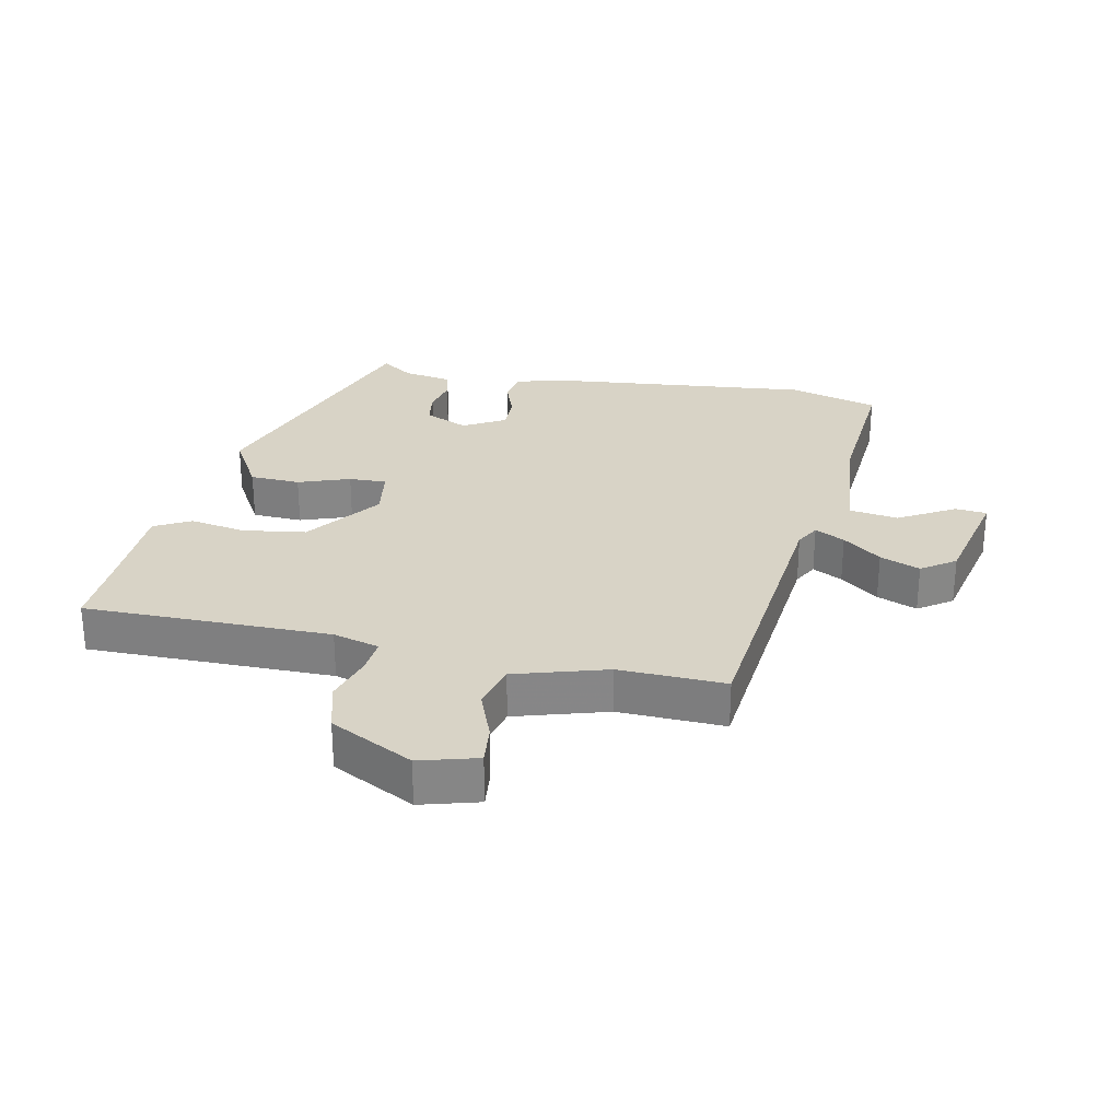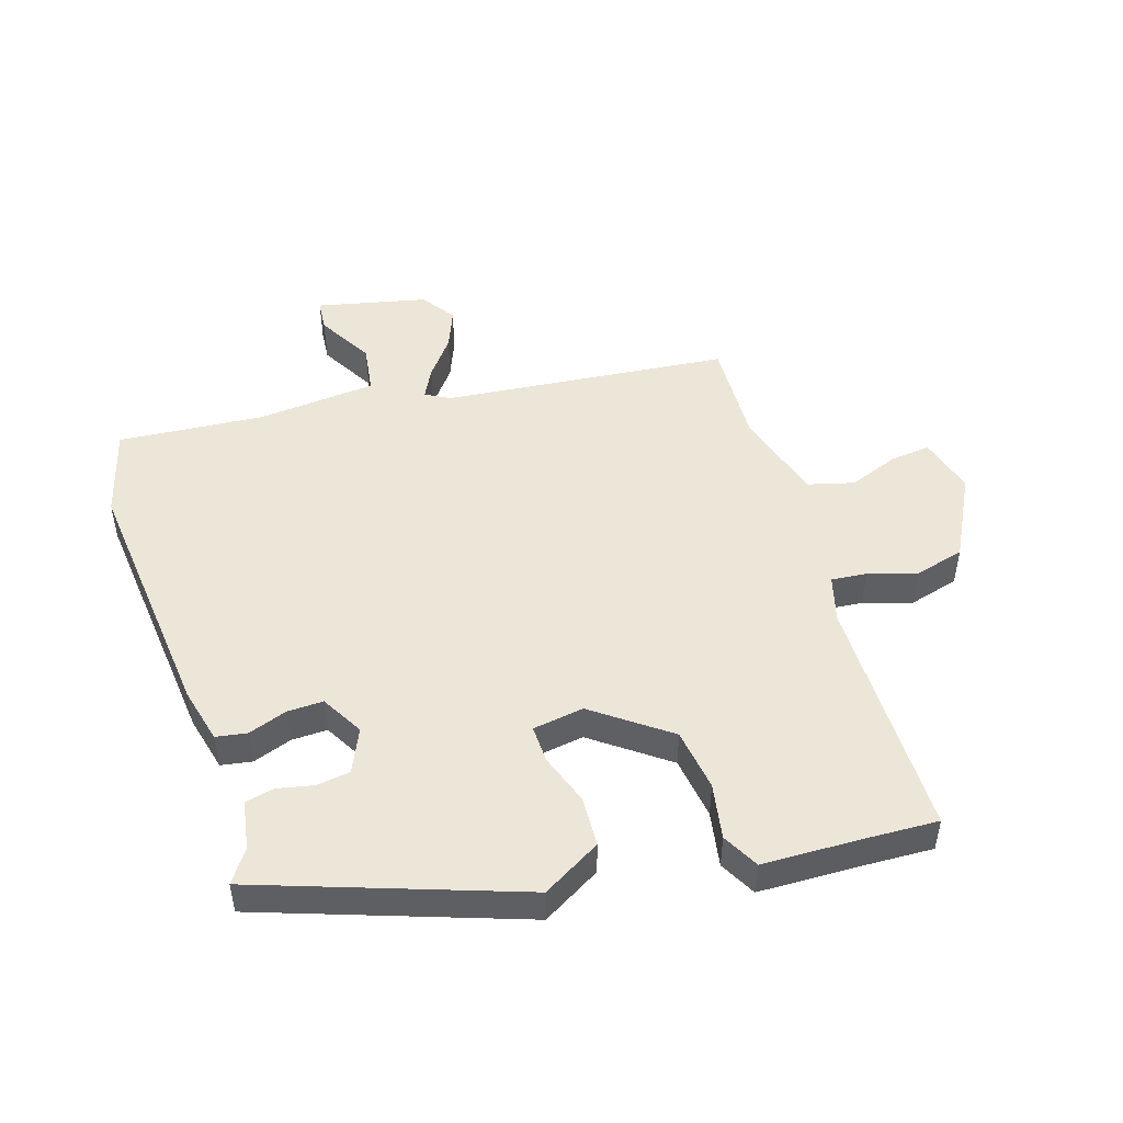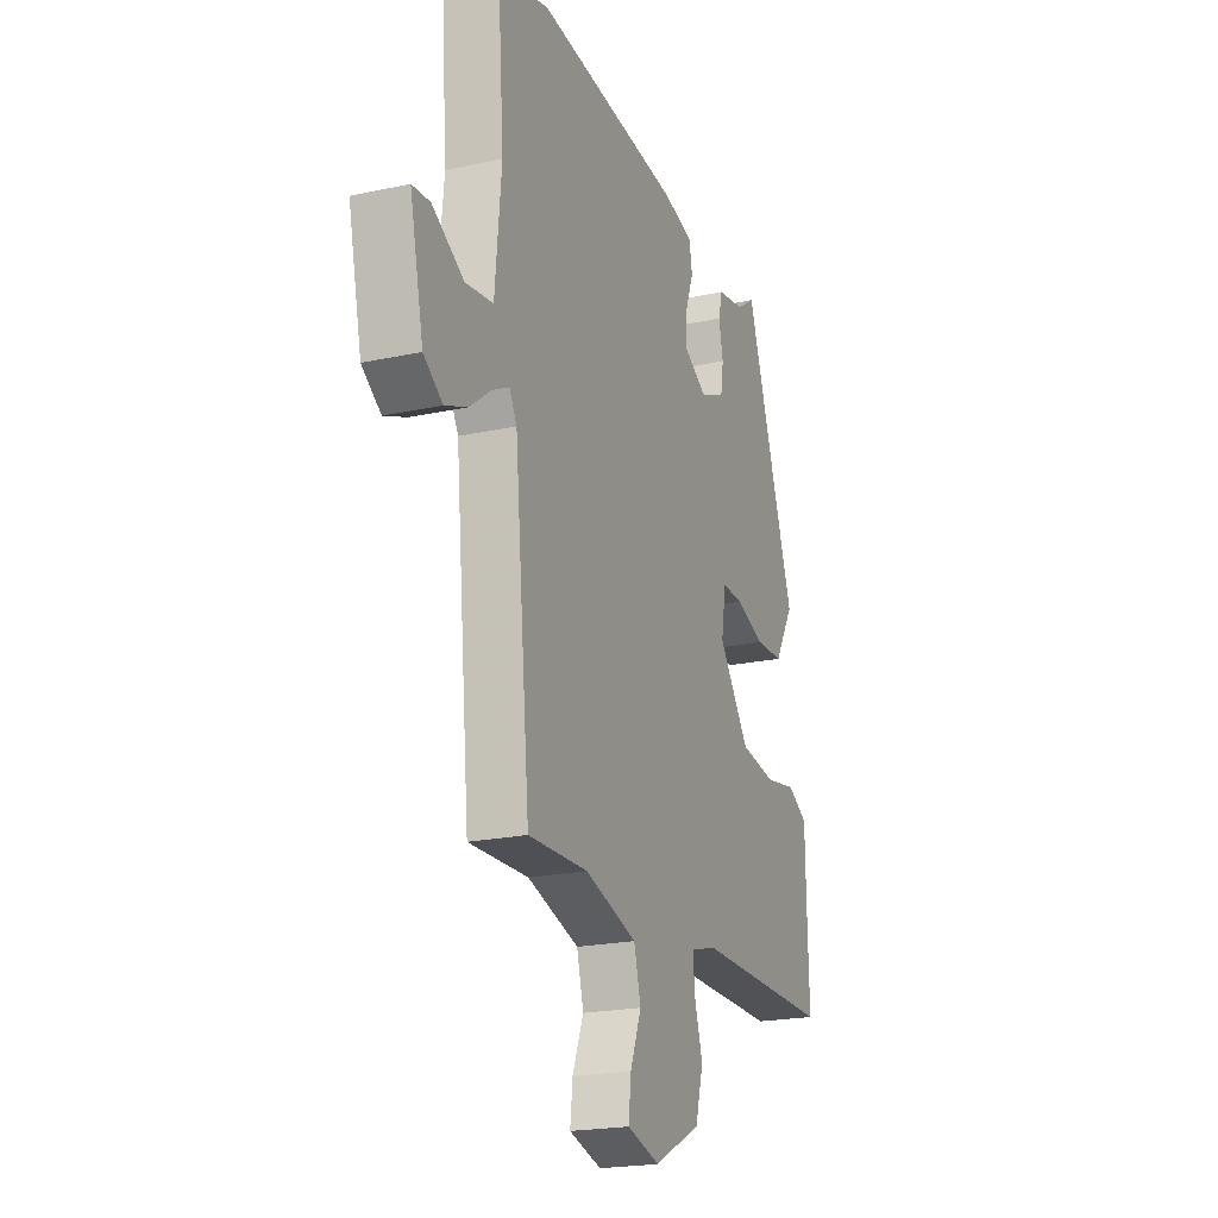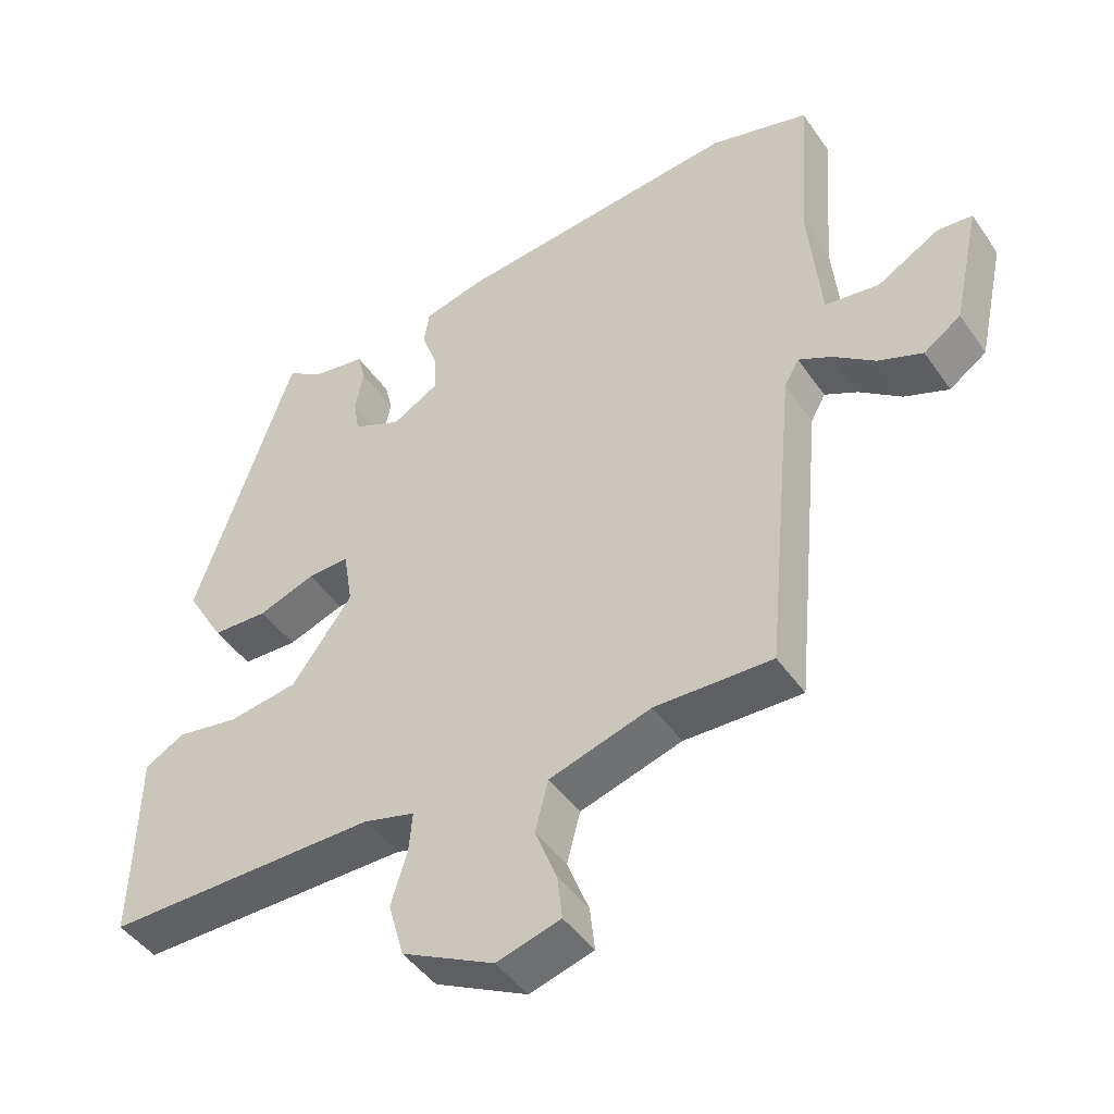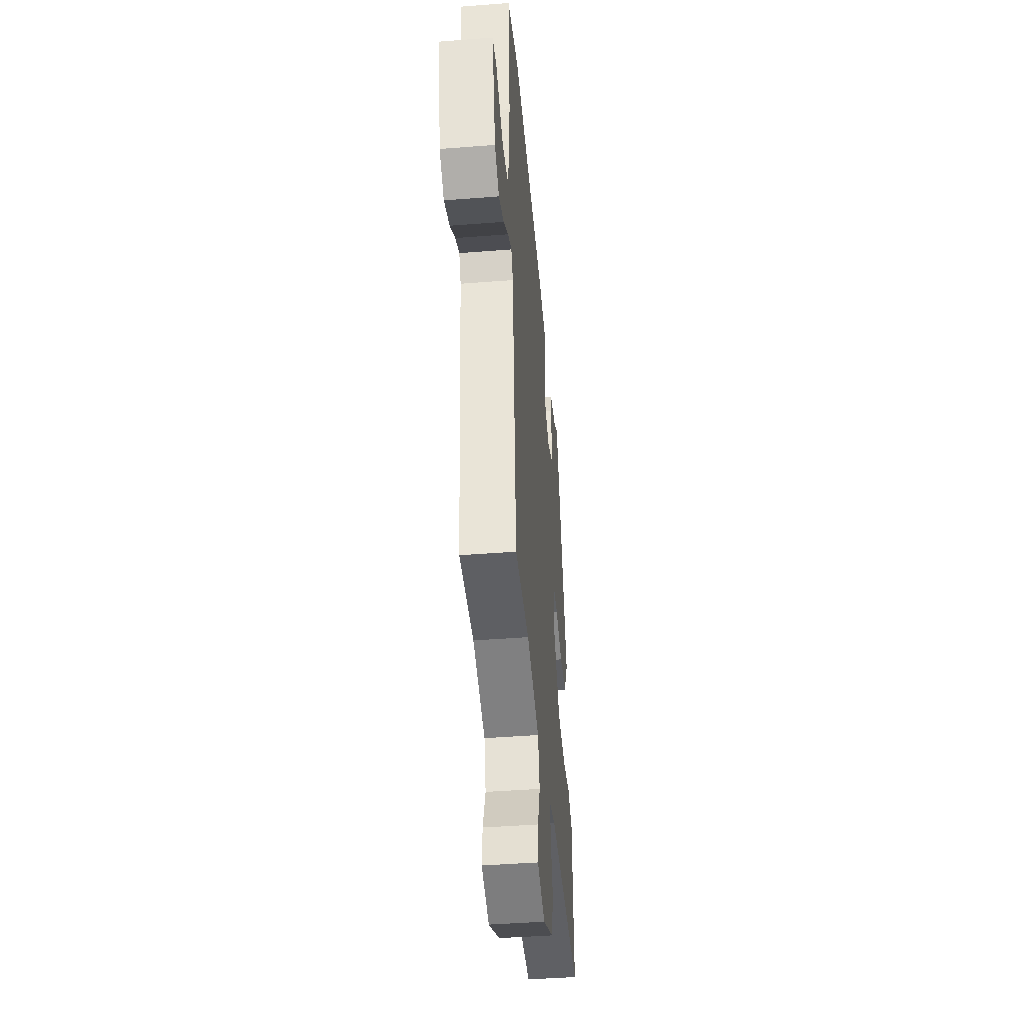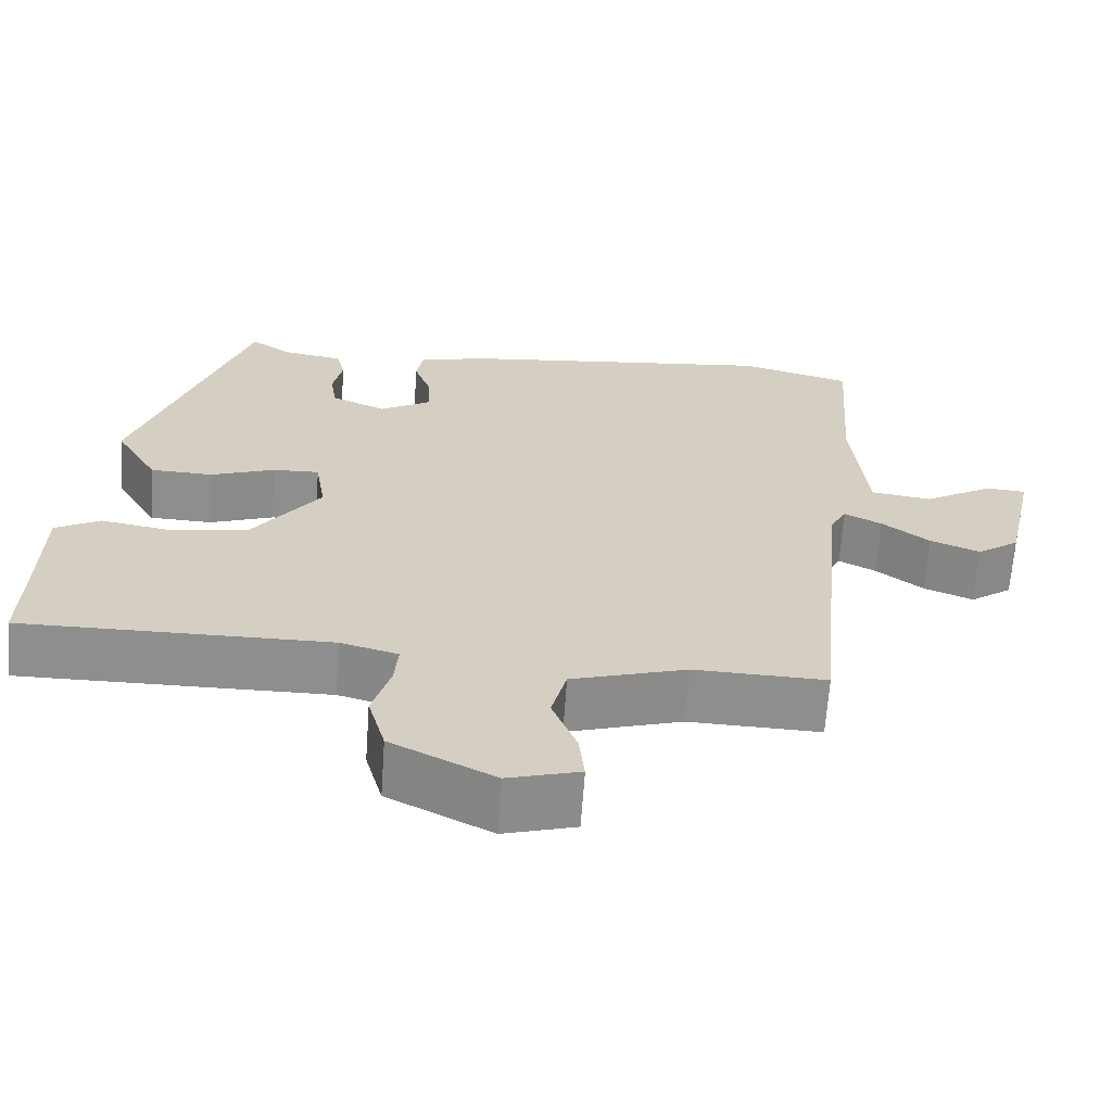
<metadata>
{"format":"obj","ext":"obj","renderer":"f3d","projection":"perspective","resolution":1024,"background":"white","views":[{"elev":28.1,"azim":-168.1,"up":"+Y"},{"elev":49.0,"azim":72.8,"up":"+Y"},{"elev":-20.9,"azim":-68.6,"up":"+Z"},{"elev":-45.5,"azim":-147.4,"up":"+Z"},{"elev":-43.4,"azim":-84.7,"up":"+Z"},{"elev":-65.0,"azim":176.0,"up":"+Z"}]}
</metadata>
<code>
v -0.54 0.07 0.489
v -0.399 0.07 0.528
v 0.006 0.07 0.485
v 0.093 0.07 0.463
v 0.101 0.07 0.414
v 0.079 0.07 0.353
v 0.077 0.07 0.296
v 0.143 0.07 0.258
v 0.212 0.07 0.289
v 0.22 0.07 0.342
v 0.208 0.07 0.4
v 0.219 0.07 0.445
v 0.296 0.07 0.458
v 0.347 0.07 0.493
v 0.488 0.07 0.082
v 0.434 0.07 -0.01
v 0.355 0.07 -0.013
v 0.274 0.07 0.016
v 0.215 0.07 0.018
v 0.202 0.07 -0.063
v 0.288 0.07 -0.181
v 0.387 0.07 -0.196
v 0.475 0.07 -0.181
v 0.532 0.07 -0.212
v 0.535 0.07 -0.363
v 0.539 0.07 -0.483
v 0.151 0.07 -0.481
v 0.078 0.07 -0.501
v 0.083 0.07 -0.557
v 0.106 0.07 -0.633
v 0.084 0.07 -0.712
v -0.047 0.07 -0.779
v -0.138 0.07 -0.753
v -0.131 0.07 -0.69
v -0.1 0.07 -0.611
v -0.119 0.07 -0.538
v -0.264 0.07 -0.494
v -0.431 0.07 -0.499
v -0.474 0.07 -0.047
v -0.495 0.07 -0.009
v -0.542 0.07 -0.033
v -0.602 0.07 -0.079
v -0.665 0.07 -0.104
v -0.718 0.07 -0.067
v -0.756 0.07 0.107
v -0.706 0.07 0.111
v -0.618 0.07 0.06
v -0.541 0.07 0.071
v -0.523 0.07 0.259
v -0.54 0 0.489
v -0.399 0 0.528
v 0.006 0 0.485
v 0.093 0 0.463
v 0.101 0 0.414
v 0.079 0 0.353
v 0.077 0 0.296
v 0.143 0 0.258
v 0.212 0 0.289
v 0.22 0 0.342
v 0.208 0 0.4
v 0.219 0 0.445
v 0.296 0 0.458
v 0.347 0 0.493
v 0.488 0 0.082
v 0.434 0 -0.01
v 0.355 0 -0.013
v 0.274 0 0.016
v 0.215 0 0.018
v 0.202 0 -0.063
v 0.288 0 -0.181
v 0.387 0 -0.196
v 0.475 0 -0.181
v 0.532 0 -0.212
v 0.535 0 -0.363
v 0.539 0 -0.483
v 0.151 0 -0.481
v 0.078 0 -0.501
v 0.083 0 -0.557
v 0.106 0 -0.633
v 0.084 0 -0.712
v -0.047 0 -0.779
v -0.138 0 -0.753
v -0.131 0 -0.69
v -0.1 0 -0.611
v -0.119 0 -0.538
v -0.264 0 -0.494
v -0.431 0 -0.499
v -0.474 0 -0.047
v -0.495 0 -0.009
v -0.542 0 -0.033
v -0.602 0 -0.079
v -0.665 0 -0.104
v -0.718 0 -0.067
v -0.756 0 0.107
v -0.706 0 0.111
v -0.618 0 0.06
v -0.541 0 0.071
v -0.523 0 0.259
f 45 46 47
f 44 45 47
f 43 44 47
f 42 43 47
f 41 42 47
f 40 41 47 48
f 37 38 39
f 36 37 39
f 36 39 40
f 33 34 35
f 32 33 35
f 31 32 35
f 30 31 35
f 29 30 35
f 28 29 35 36
f 40 48 49
f 36 40 49
f 28 36 49
f 27 28 49
f 22 23 24 25
f 25 26 27
f 22 25 27
f 21 22 27
f 16 17 18
f 15 16 18
f 14 15 18
f 13 14 18
f 13 18 19
f 10 11 12 13
f 9 10 13 19
f 8 9 19 20
f 4 5 6
f 3 4 6
f 2 3 6
f 1 2 6
f 49 1 6
f 49 6 7
f 20 21 27 49
f 7 8 20 49
f 96 95 94
f 96 94 93
f 96 93 92
f 96 92 91
f 96 91 90
f 97 96 90 89
f 88 87 86
f 88 86 85
f 89 88 85
f 84 83 82
f 84 82 81
f 84 81 80
f 84 80 79
f 84 79 78
f 85 84 78 77
f 98 97 89
f 98 89 85
f 98 85 77
f 98 77 76
f 74 73 72 71
f 76 75 74
f 76 74 71
f 76 71 70
f 67 66 65
f 67 65 64
f 67 64 63
f 67 63 62
f 68 67 62
f 62 61 60 59
f 68 62 59 58
f 69 68 58 57
f 55 54 53
f 55 53 52
f 55 52 51
f 55 51 50
f 55 50 98
f 56 55 98
f 98 76 70 69
f 98 69 57 56
f 1 50 51 2
f 2 51 52 3
f 3 52 53 4
f 4 53 54 5
f 5 54 55 6
f 6 55 56 7
f 7 56 57 8
f 8 57 58 9
f 9 58 59 10
f 10 59 60 11
f 11 60 61 12
f 12 61 62 13
f 13 62 63 14
f 14 63 64 15
f 15 64 65 16
f 16 65 66 17
f 17 66 67 18
f 18 67 68 19
f 19 68 69 20
f 20 69 70 21
f 21 70 71 22
f 22 71 72 23
f 23 72 73 24
f 24 73 74 25
f 25 74 75 26
f 26 75 76 27
f 27 76 77 28
f 28 77 78 29
f 29 78 79 30
f 30 79 80 31
f 31 80 81 32
f 32 81 82 33
f 33 82 83 34
f 34 83 84 35
f 35 84 85 36
f 36 85 86 37
f 37 86 87 38
f 38 87 88 39
f 39 88 89 40
f 40 89 90 41
f 41 90 91 42
f 42 91 92 43
f 43 92 93 44
f 44 93 94 45
f 45 94 95 46
f 46 95 96 47
f 47 96 97 48
f 48 97 98 49
f 49 98 50 1

</code>
